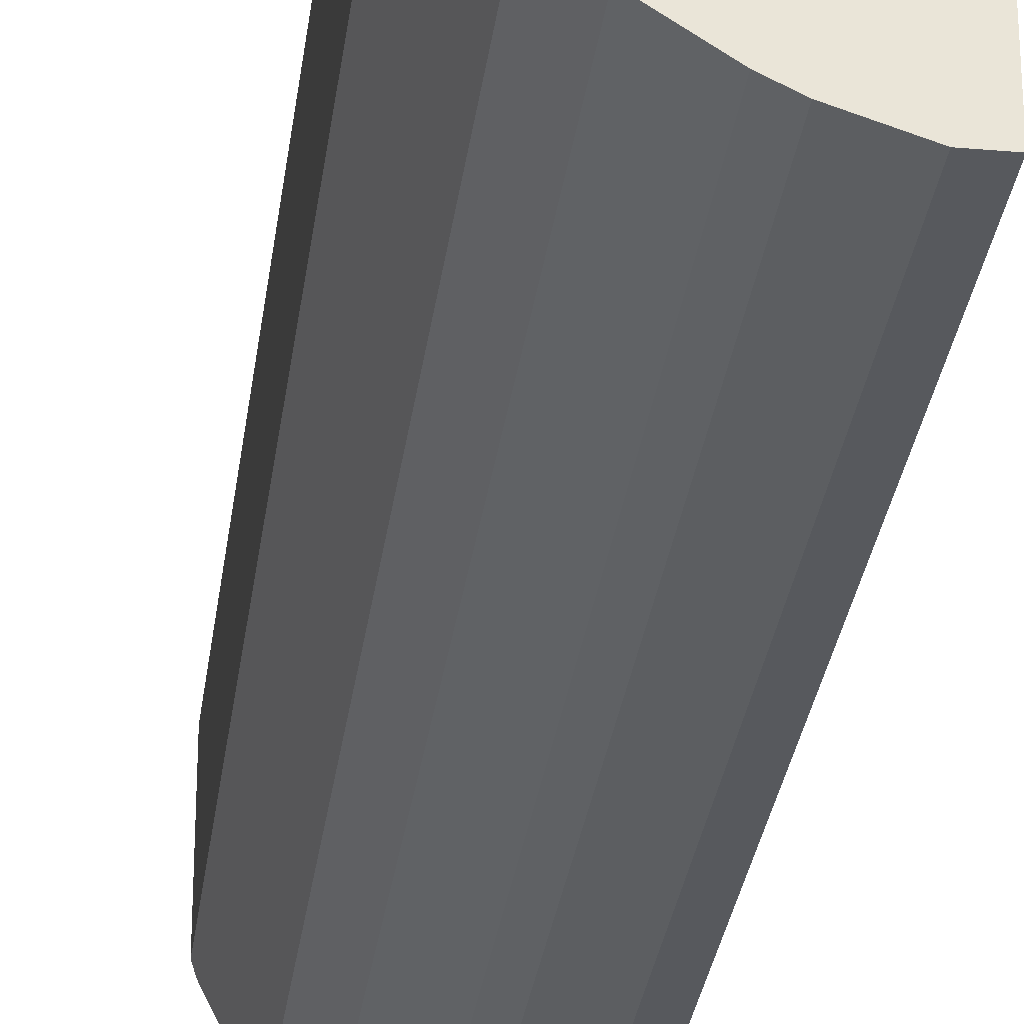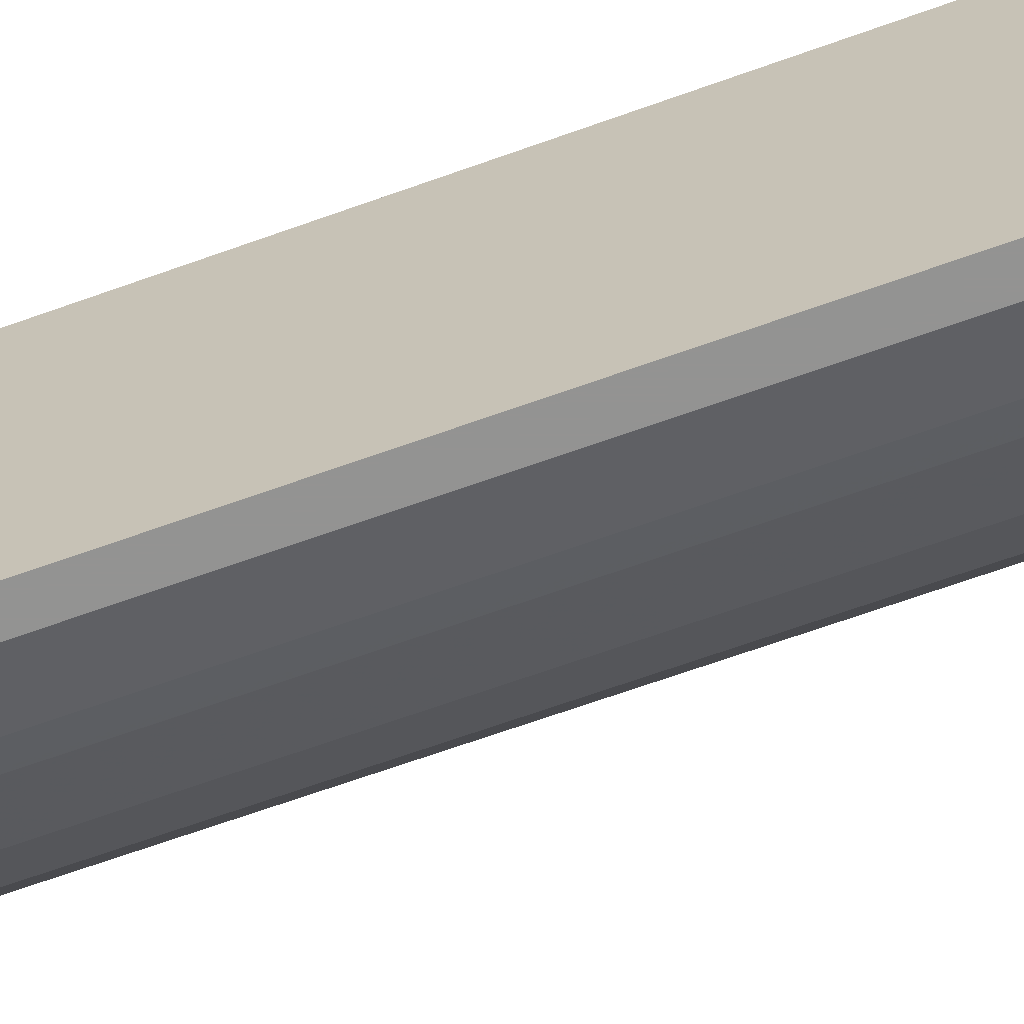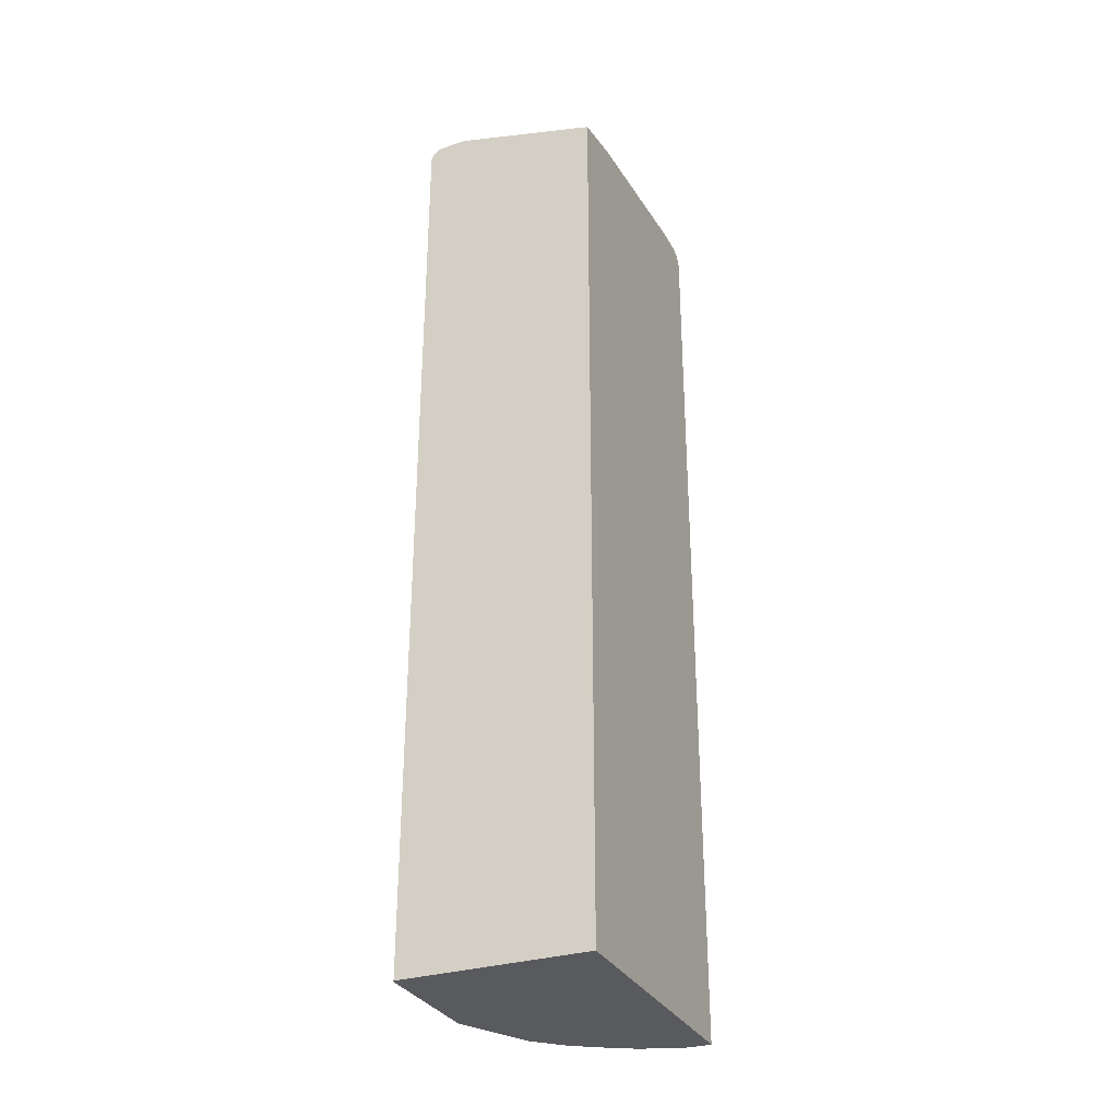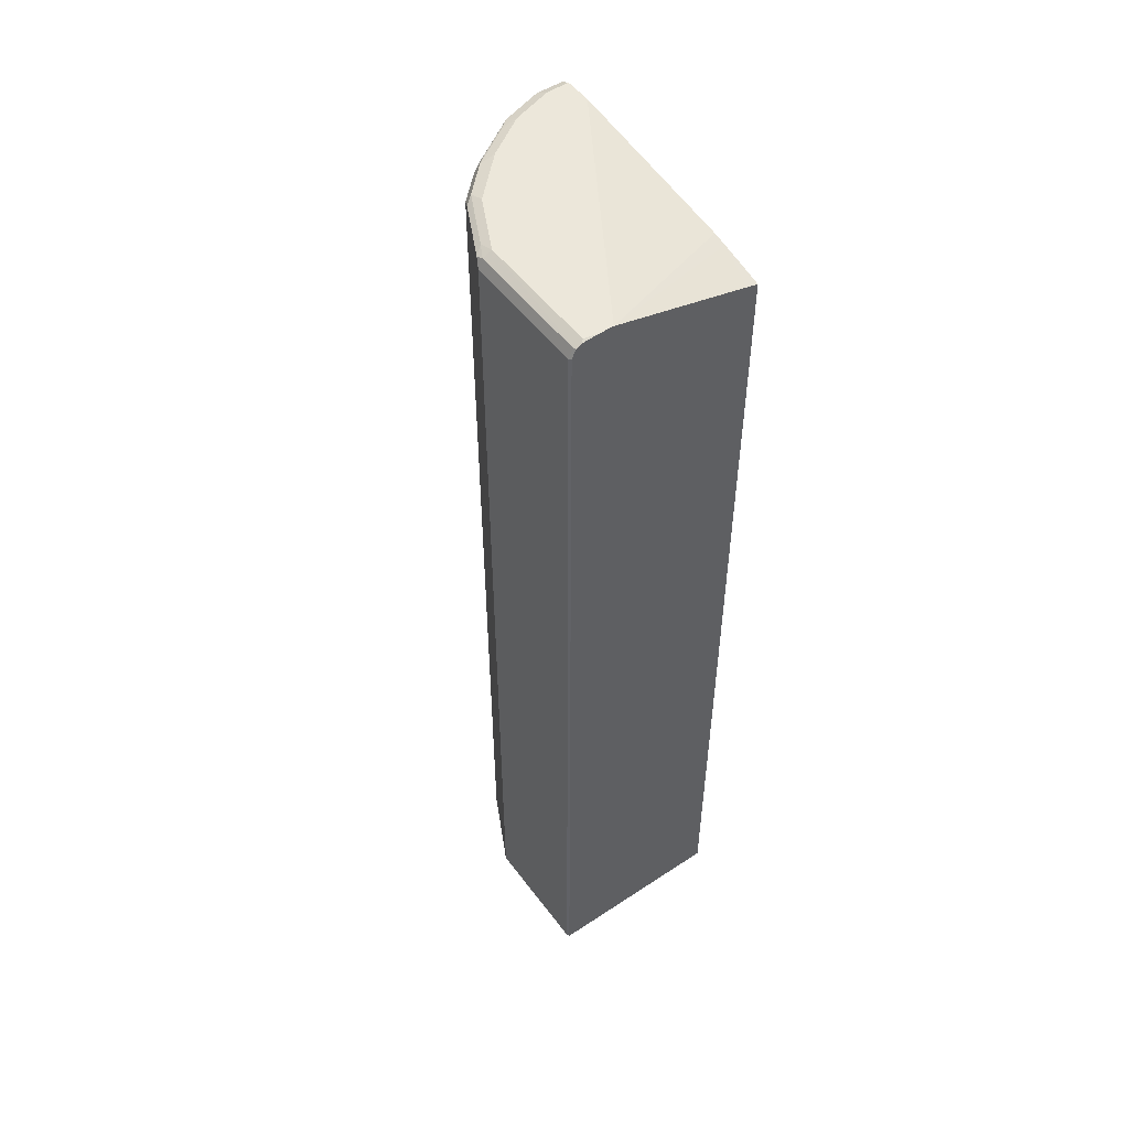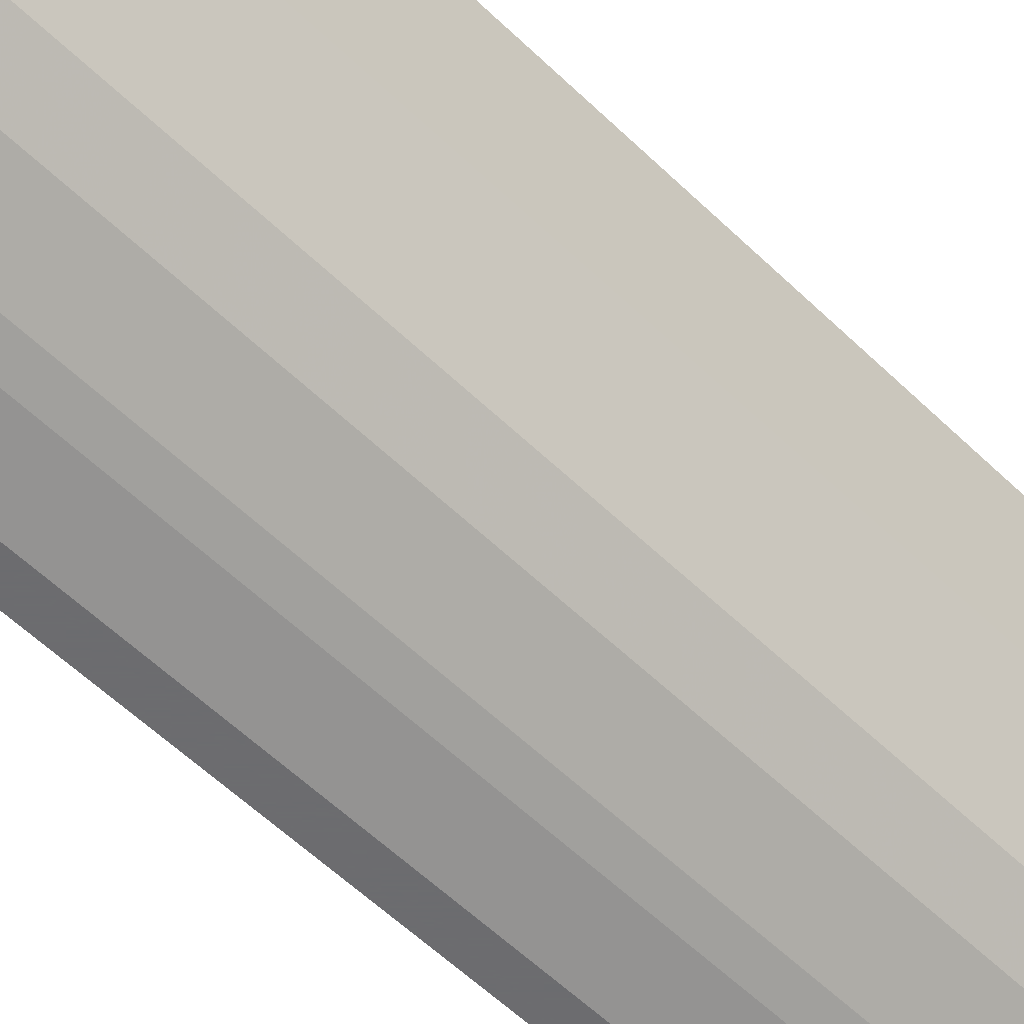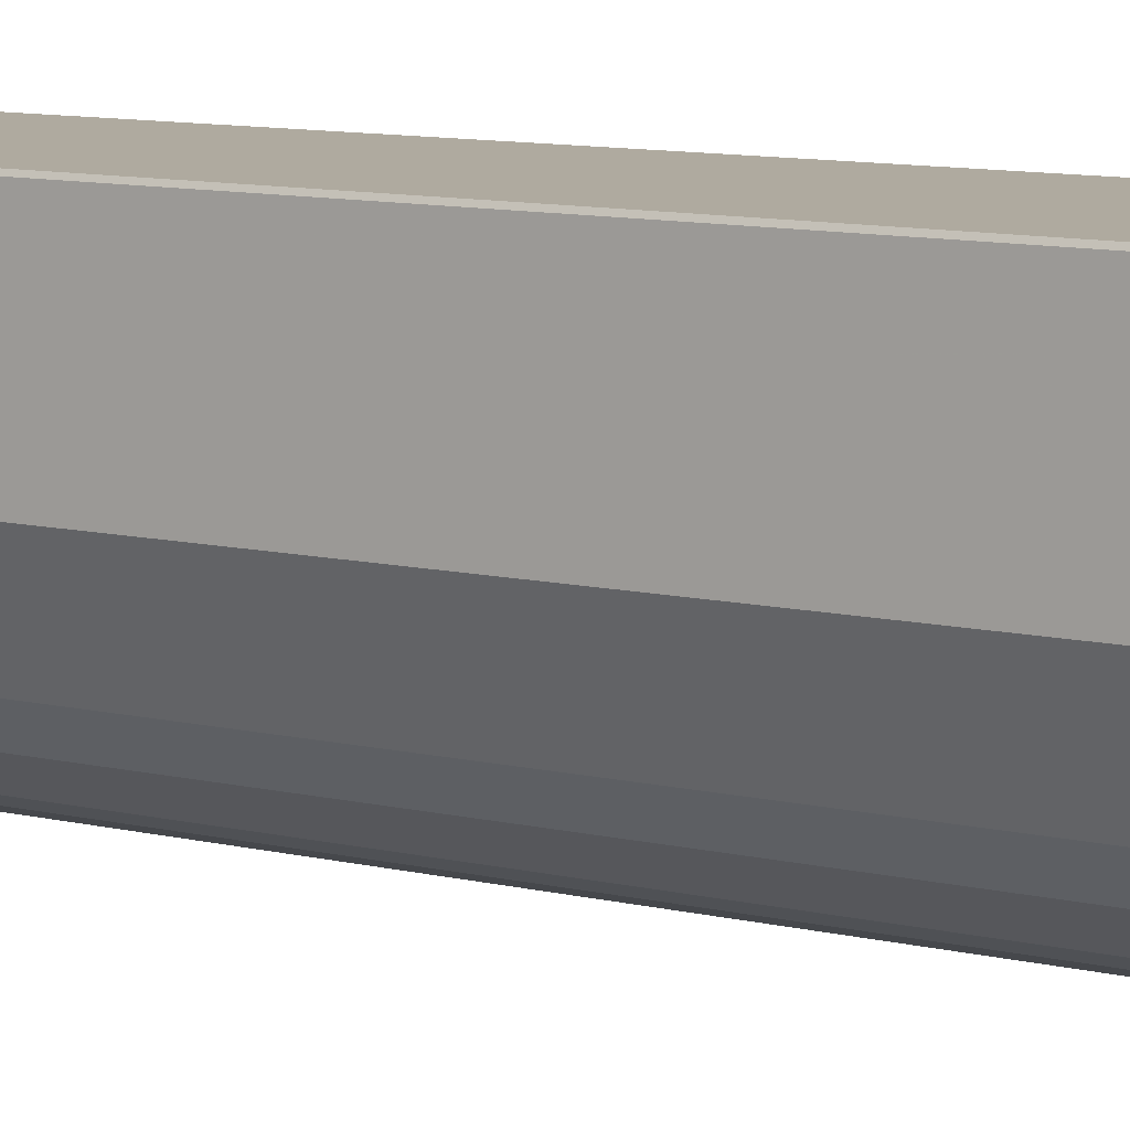
<metadata>
{"format":"obj","ext":"obj","renderer":"f3d","projection":"perspective","resolution":1024,"background":"white","views":[{"elev":-29.7,"azim":-7.2,"up":"+Z"},{"elev":-66.7,"azim":109.9,"up":"+Z"},{"elev":-31.3,"azim":23.7,"up":"+Y"},{"elev":51.4,"azim":-35.6,"up":"+Y"},{"elev":-53.8,"azim":-136.3,"up":"+Z"},{"elev":9.5,"azim":-56.9,"up":"+Z"}]}
</metadata>
<code>
v -0.285 -0.519 0.1827
v -0.2867 -0.519 0.1792
v -0.04195 -0.519 0.1827
v -0.285 0.7006 0.1827
v -0.2867 -0.519 0.01789
v -0.2867 0.6988 0.1792
v -0.04195 -0.519 -0.1792
v -0.04195 0.6699 0.1827
v -0.2796 0.7114 0.1827
v -0.2807 0.7108 0.1792
v -0.2389 -0.519 -0.07764
v -0.2867 0.6988 0.01789
v -0.2822 0.7077 0.008932
v -0.07169 -0.519 -0.1792
v -0.04195 0.6988 -0.1792
v -0.04195 0.6831 0.1254
v -0.05726 0.6738 0.1827
v -0.2723 0.715 0.1827
v -0.2688 0.7168 0.1792
v -0.2688 0.7168 0.01789
v -0.2807 0.7108 0.01789
v -0.2031 -0.519 -0.1135
v -0.2389 0.6988 -0.07764
v -0.271 0.7122 5e-06
v -0.2352 0.7122 -0.07166
v -0.2464 0.7077 -0.0627
v -0.1255 -0.519 -0.1613
v -0.07169 0.6988 -0.1792
v -0.04195 0.7107 -0.1733
v -0.04195 0.6868 0.1075
v -0.233 0.7168 0.1827
v -0.2688 0.7155 0.1827
v -0.2509 0.7168 0.1827
v -0.233 0.7168 -0.05373
v -0.1493 -0.519 -0.1493
v -0.2031 0.6988 -0.1135
v -0.1993 0.7122 -0.1075
v -0.1374 -0.519 -0.1553
v -0.1255 0.6988 -0.1613
v -0.07768 0.7108 -0.1732
v -0.04195 0.7108 -0.1732
v -0.04195 0.7168 -0.1254
v -0.1792 0.7168 -0.1075
v -0.1489 -0.519 -0.1496
v -0.1493 0.6988 -0.1493
v -0.1926 0.7077 -0.1165
v -0.1389 0.7077 -0.1523
v -0.1456 0.7122 -0.1434
v -0.1852 0.7108 -0.1194
v -0.1374 0.6988 -0.1553
v -0.1314 0.7108 -0.1553
v -0.04195 0.7109 -0.1731
v -0.1255 0.7168 -0.1434
v -0.07169 0.7168 -0.1613
v -0.04195 0.7168 -0.1613
f 20 25 24
f 20 24 21
f 22 36 45
f 22 45 35
f 25 43 37
f 23 25 37
f 23 37 36
f 25 34 43
f 27 38 50
f 23 26 25
f 20 34 25
f 19 55 54
f 19 43 34
f 19 53 43
f 19 54 53
f 19 42 55
f 19 31 42
f 19 33 31
f 19 32 33
f 18 32 19
f 16 31 17
f 27 50 39
f 16 30 31
f 19 34 20
f 28 39 40
f 39 47 51
f 29 40 41
f 52 54 55
f 48 53 51
f 48 51 49
f 46 51 47
f 46 49 51
f 45 47 50
f 44 45 50
f 43 53 48
f 40 54 52
f 40 53 54
f 40 51 53
f 40 52 41
f 39 51 40
f 39 50 47
f 38 44 50
f 37 43 48
f 37 49 46
f 37 48 49
f 36 47 45
f 36 46 47
f 36 37 46
f 35 45 44
f 30 42 31
f 28 40 29
f 14 39 28
f 15 28 29
f 13 26 23
f 3 7 15
f 2 12 5
f 2 6 12
f 1 6 2
f 1 4 6
f 1 9 4
f 1 18 9
f 1 32 18
f 1 33 32
f 1 17 31
f 1 8 17
f 1 3 8
f 1 7 3
f 1 14 7
f 1 27 14
f 1 38 27
f 1 44 38
f 1 35 44
f 1 22 35
f 1 11 22
f 1 5 11
f 1 2 5
f 14 27 39
f 3 15 29
f 3 29 41
f 1 31 33
f 3 52 55
f 3 41 52
f 13 24 25
f 13 21 24
f 12 21 13
f 11 36 22
f 11 23 36
f 11 13 23
f 9 20 21
f 9 19 20
f 9 18 19
f 8 16 17
f 7 28 15
f 9 21 10
f 13 25 26
f 7 14 28
f 3 42 30
f 3 30 16
f 3 16 8
f 4 9 10
f 3 55 42
f 5 12 13
f 5 13 11
f 6 10 21
f 6 21 12
f 4 10 6

</code>
